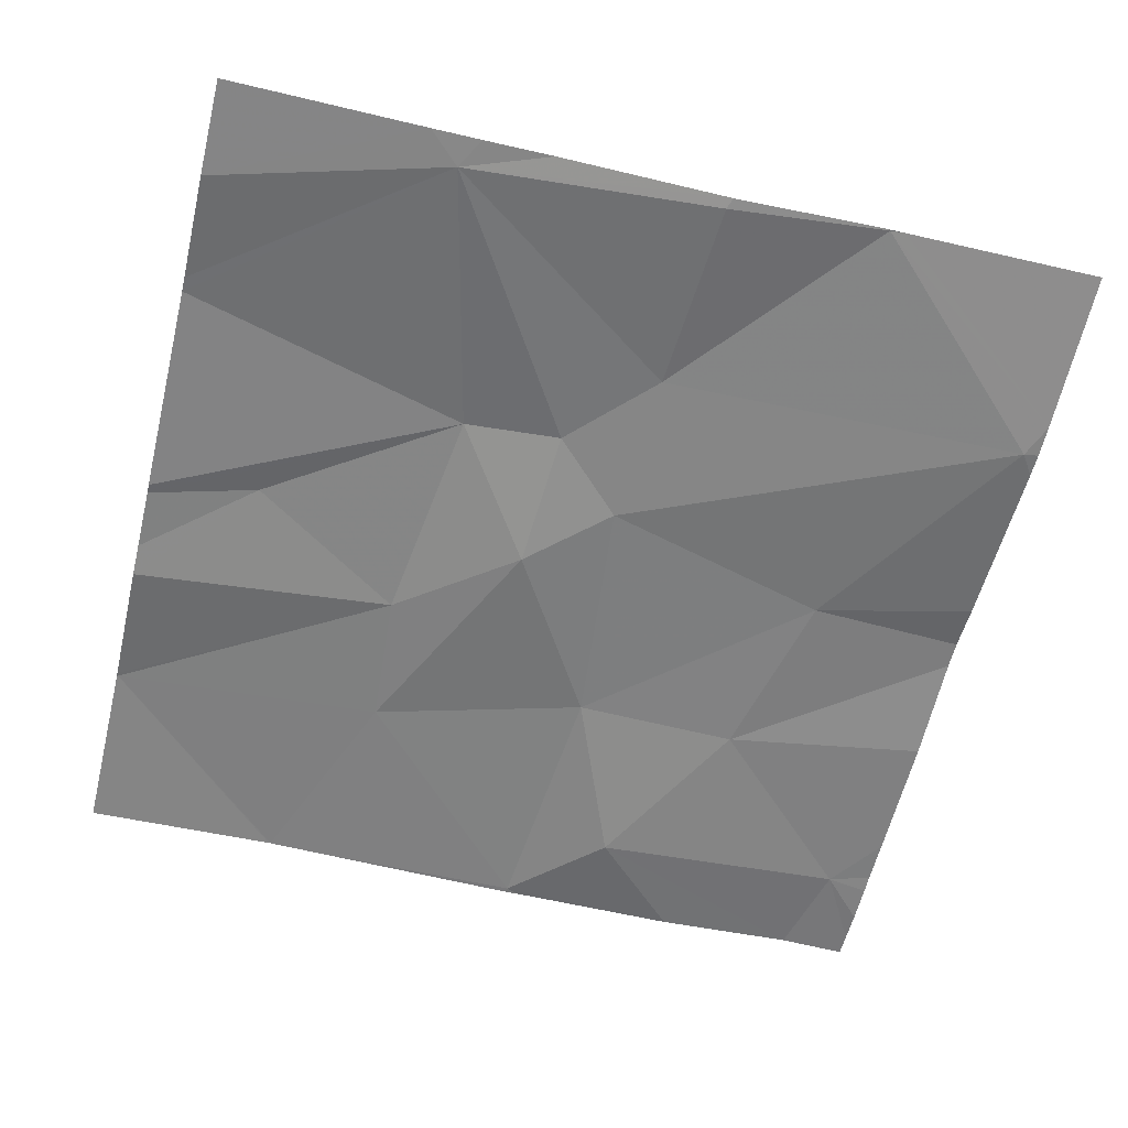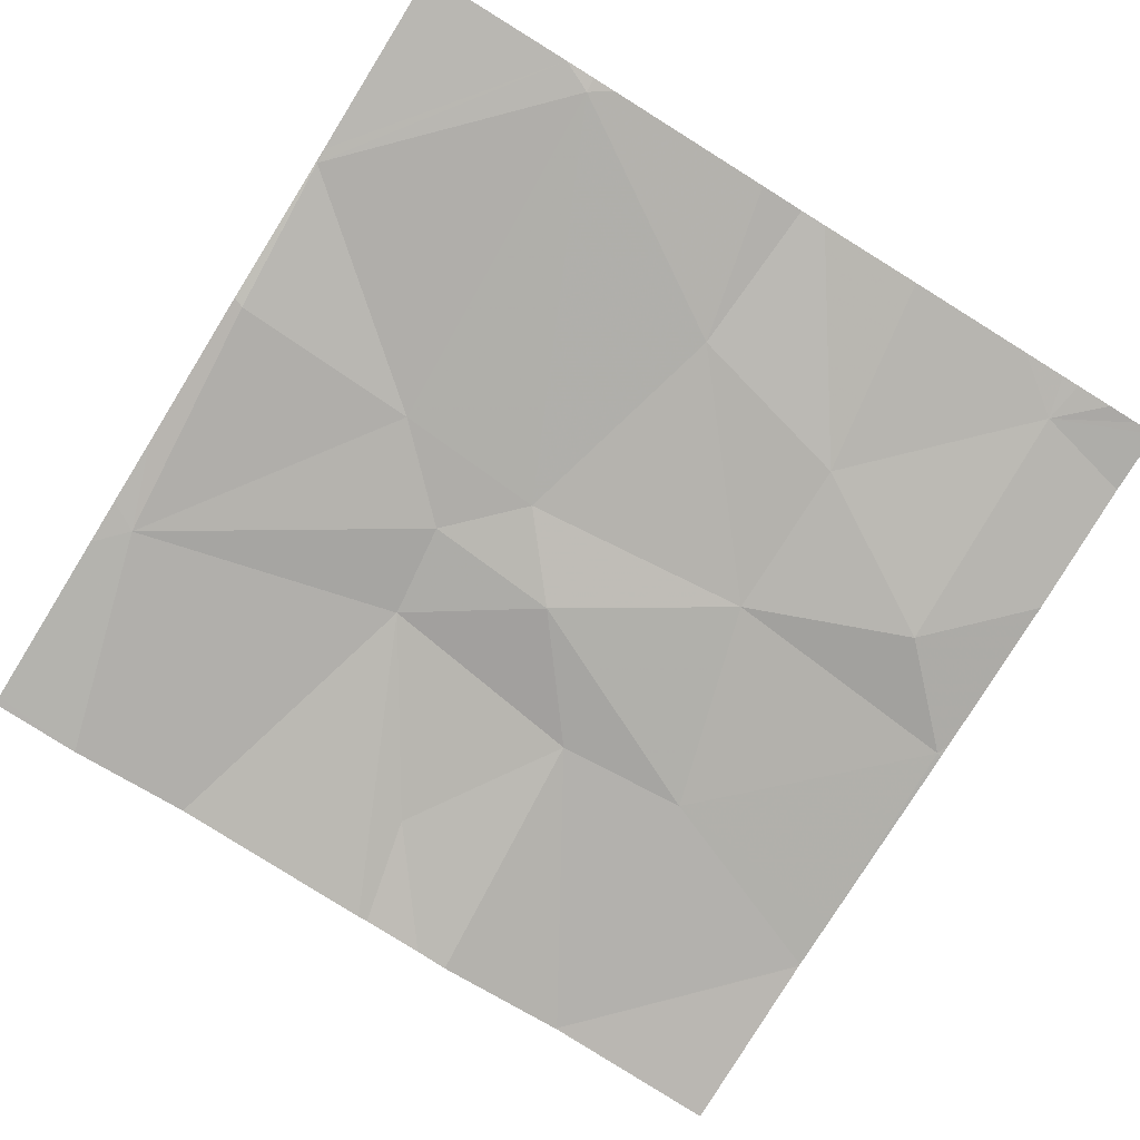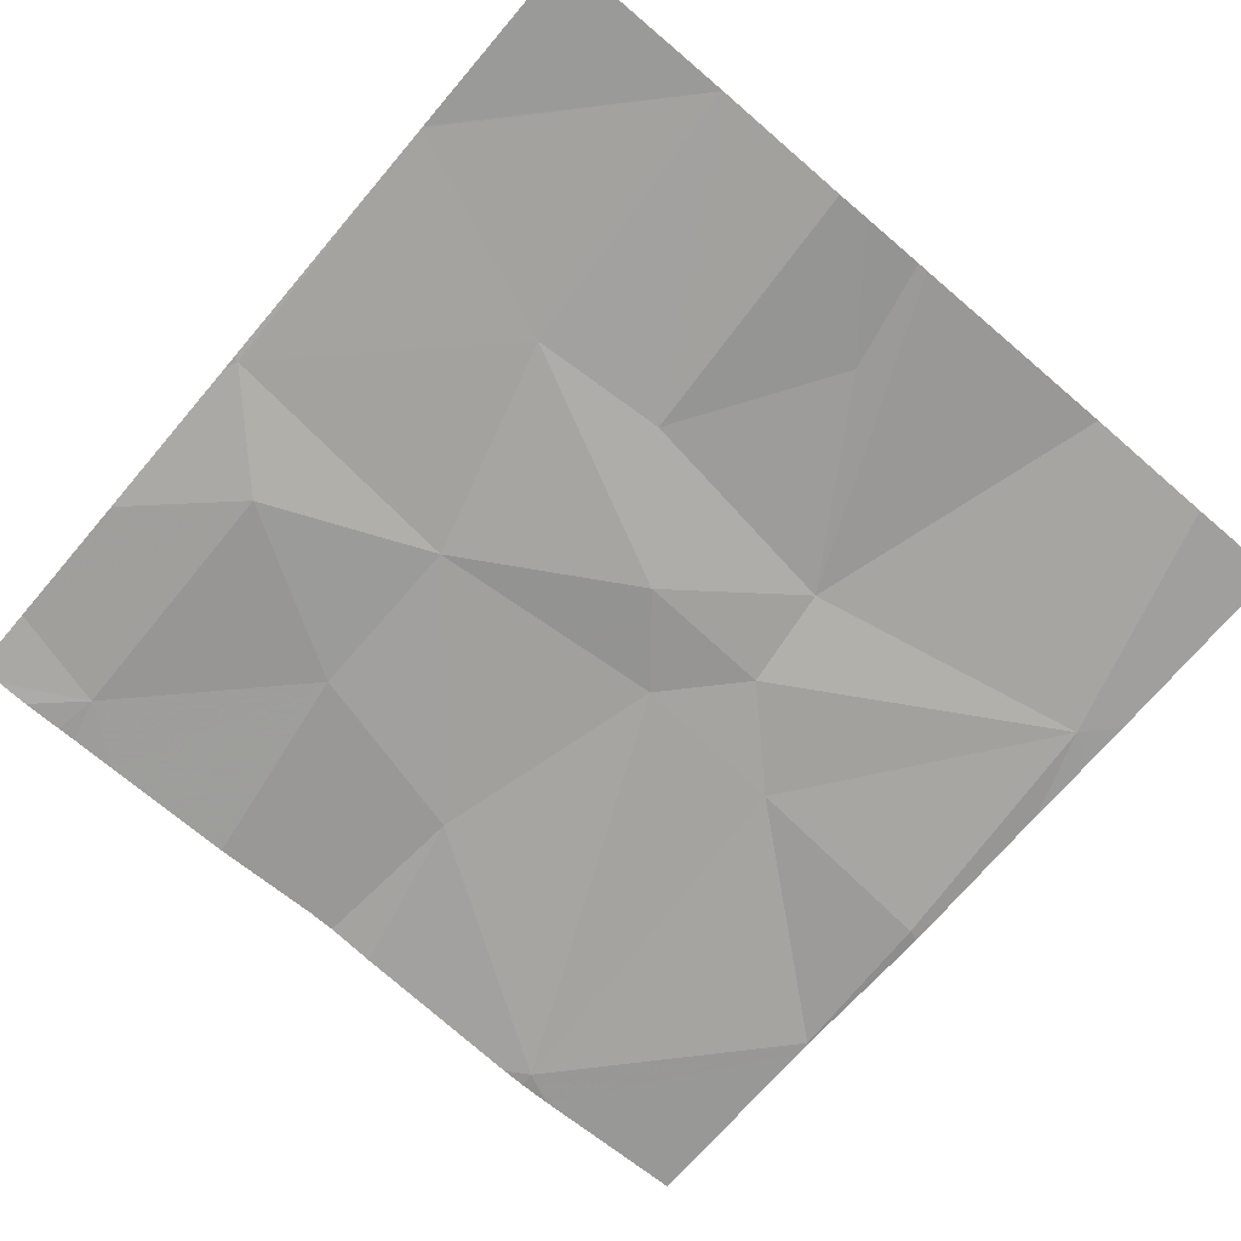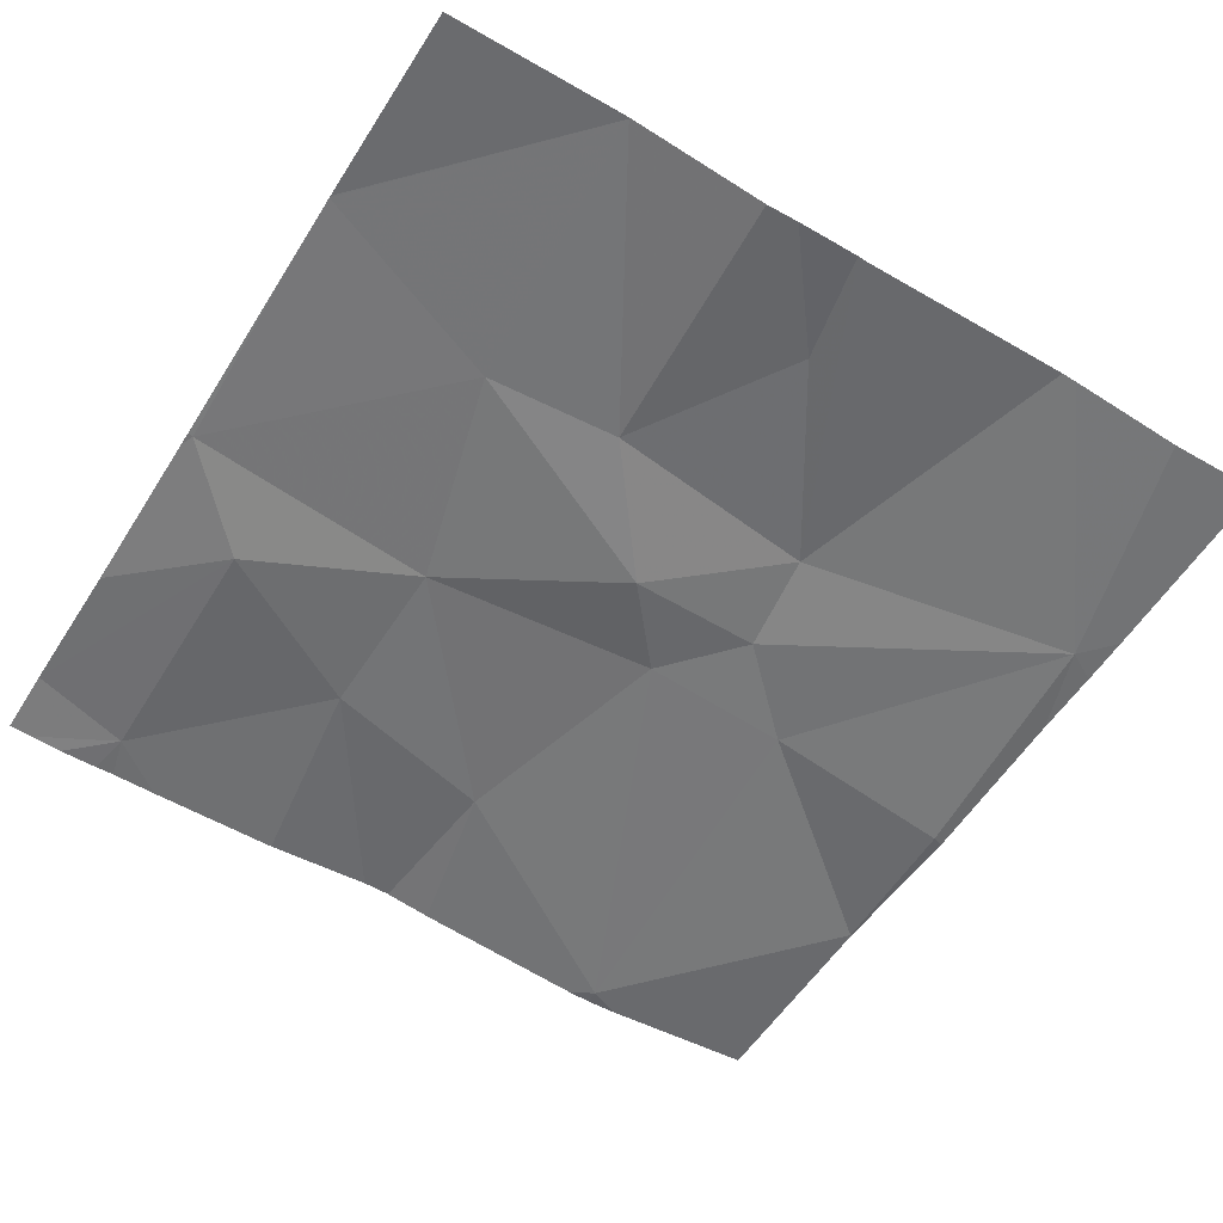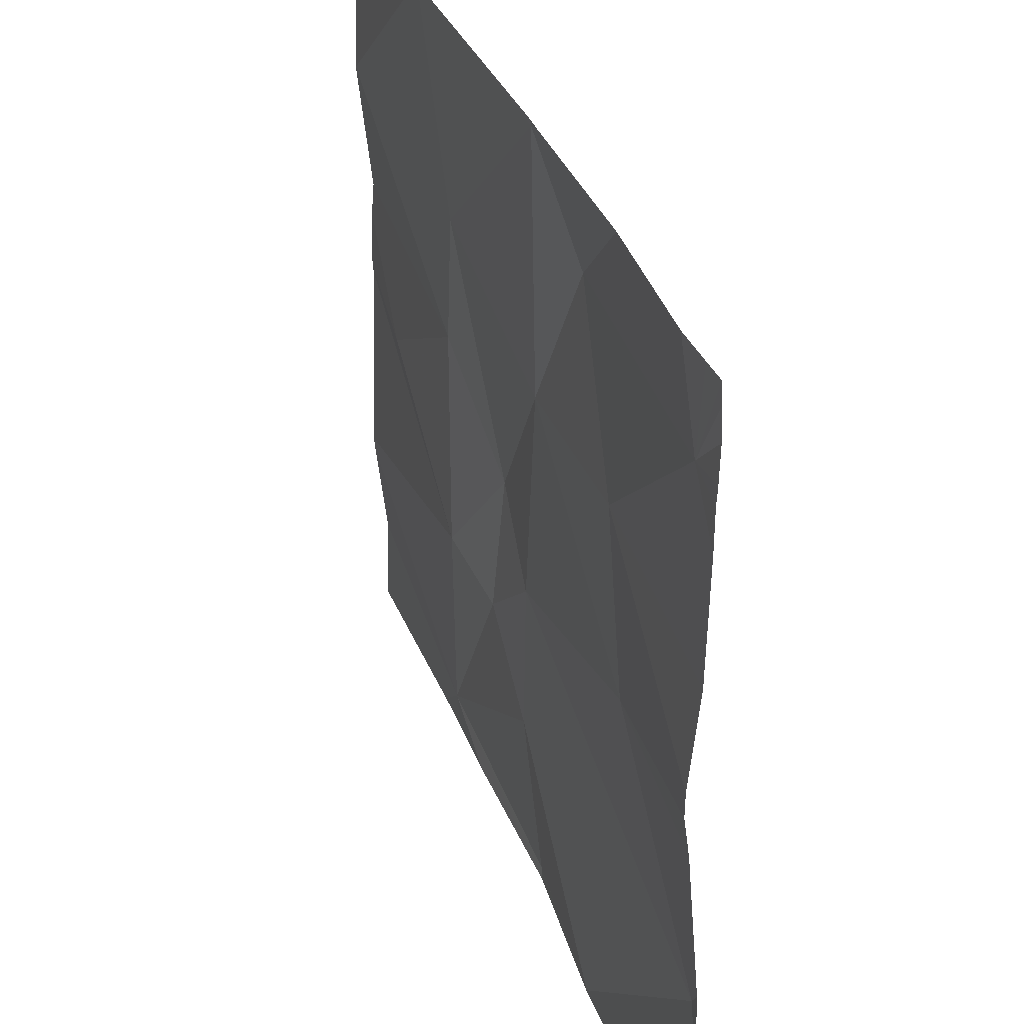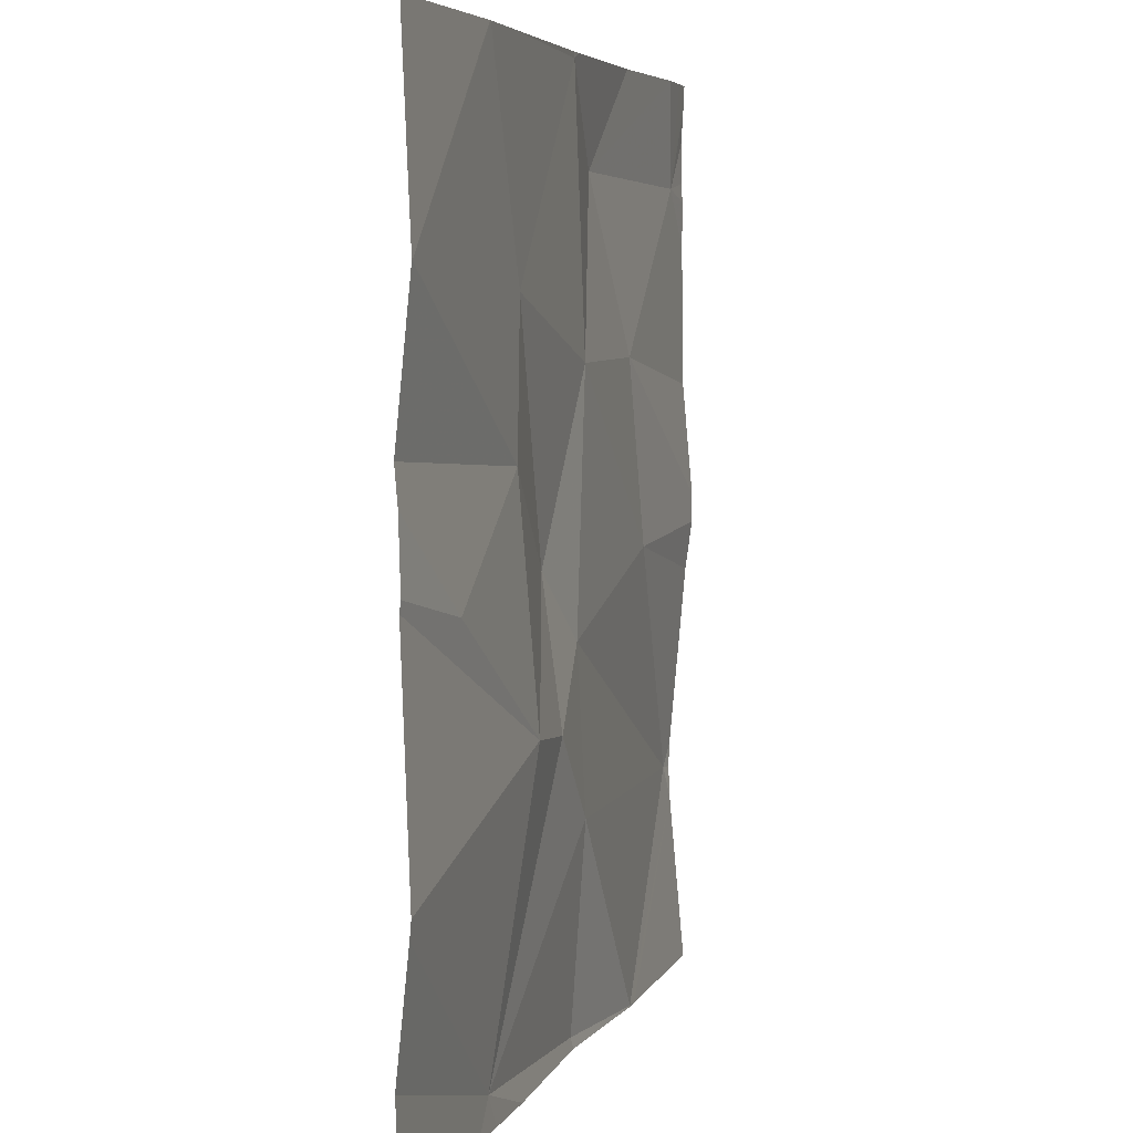
<metadata>
{"format":"obj","ext":"obj","renderer":"f3d","projection":"perspective","resolution":1024,"background":"white","views":[{"elev":-59.6,"azim":-13.6,"up":"+Z"},{"elev":-79.7,"azim":58.2,"up":"+Z"},{"elev":-72.0,"azim":-130.5,"up":"+Z"},{"elev":-56.1,"azim":-121.9,"up":"+Z"},{"elev":37.8,"azim":69.6,"up":"+Y"},{"elev":5.4,"azim":-75.0,"up":"+Y"}]}
</metadata>
<code>
v -67.74 224 494
v -67.75 224 494
v -67.56 224.9 494
v -67.75 224 494
v -68.46 224 494
v -68.47 224 494
v -67.76 224 494
v -68.19 224 494
v -68.25 224 494
v -67.93 224 494
v -67.93 224 494
v -67.59 225 494
v -67.52 224.9 494
v -68.17 224.6 494
v -68.03 224.4 494
v -68.04 224.5 494
v -68.21 224.1 494
v -67.75 224 494
v -68.25 225 494
v -68.12 224 494
v -68.14 224.4 494
v -67.95 225 494
v -67.75 225 494
v -67.95 224.4 494
v -67.94 224.3 494
v -67.85 224.9 494
v -67.93 224.7 494
v -68.16 224.8 494
v -67.95 225 494
v -67.52 224.2 494
v -67.52 224.9 494
v -67.52 224.9 494
v -67.52 225 494
v -67.74 224.7 494
v -67.53 224.2 494
v -67.7 224.5 494
v -68.35 224.5 494
v -68.47 224.8 494
v -68.47 224.5 494
v -68.47 224.5 494
v -68.47 224.8 494
v -68.47 224.6 494
v -68.47 224.6 494
v -68.47 224.3 494
v -68.47 224.3 494
v -68.47 224.1 494
v -67.52 225 494
v -68.47 224.8 494
v -68.47 224.8 494
v -67.52 224.2 494
v -67.52 224.8 494
v -67.52 224.5 494
v -67.52 224.5 494
v -68.25 225 494
v -68.19 225 494
v -67.52 224.3 494
v -67.94 225 494
v -67.52 224.5 494
v -67.52 224.7 494
v -67.75 224 494
v -67.52 224 494
v -68.47 225 494
v -68.47 225 494
v -67.55 225 494
f 3 33 47
f 64 3 47
f 61 50 1
f 63 48 62
f 60 18 4
f 26 3 12
f 21 37 39
f 62 38 19
f 21 15 16
f 7 11 10
f 14 38 41
f 10 17 20
f 37 14 42
f 16 15 24
f 17 11 25
f 27 34 26
f 18 35 25
f 19 38 54
f 15 21 17
f 17 21 44
f 14 21 16
f 27 16 24
f 25 15 17
f 27 26 29
f 28 29 55
f 28 27 29
f 52 36 53
f 51 3 34
f 9 46 5
f 28 14 16
f 27 28 16
f 36 34 27
f 25 11 18
f 24 25 35
f 5 46 6
f 35 36 24
f 24 15 25
f 53 35 56
f 3 26 34
f 29 26 23
f 50 18 1
f 24 36 27
f 14 37 21
f 34 36 52
f 54 28 55
f 51 34 59
f 38 14 28
f 38 28 54
f 1 18 2
f 50 35 18
f 55 29 22
f 2 18 60
f 39 37 43
f 40 21 39
f 30 35 50
f 13 3 51
f 41 38 49
f 42 14 41
f 43 37 42
f 31 3 13
f 4 18 7
f 44 21 40
f 45 17 44
f 20 17 8
f 46 17 45
f 32 3 31
f 57 29 23
f 33 3 32
f 48 38 62
f 49 38 48
f 10 11 17
f 53 36 35
f 22 29 57
f 7 18 11
f 56 35 30
f 9 17 46
f 23 26 12
f 12 3 64
f 58 34 52
f 59 34 58
f 8 17 9

</code>
